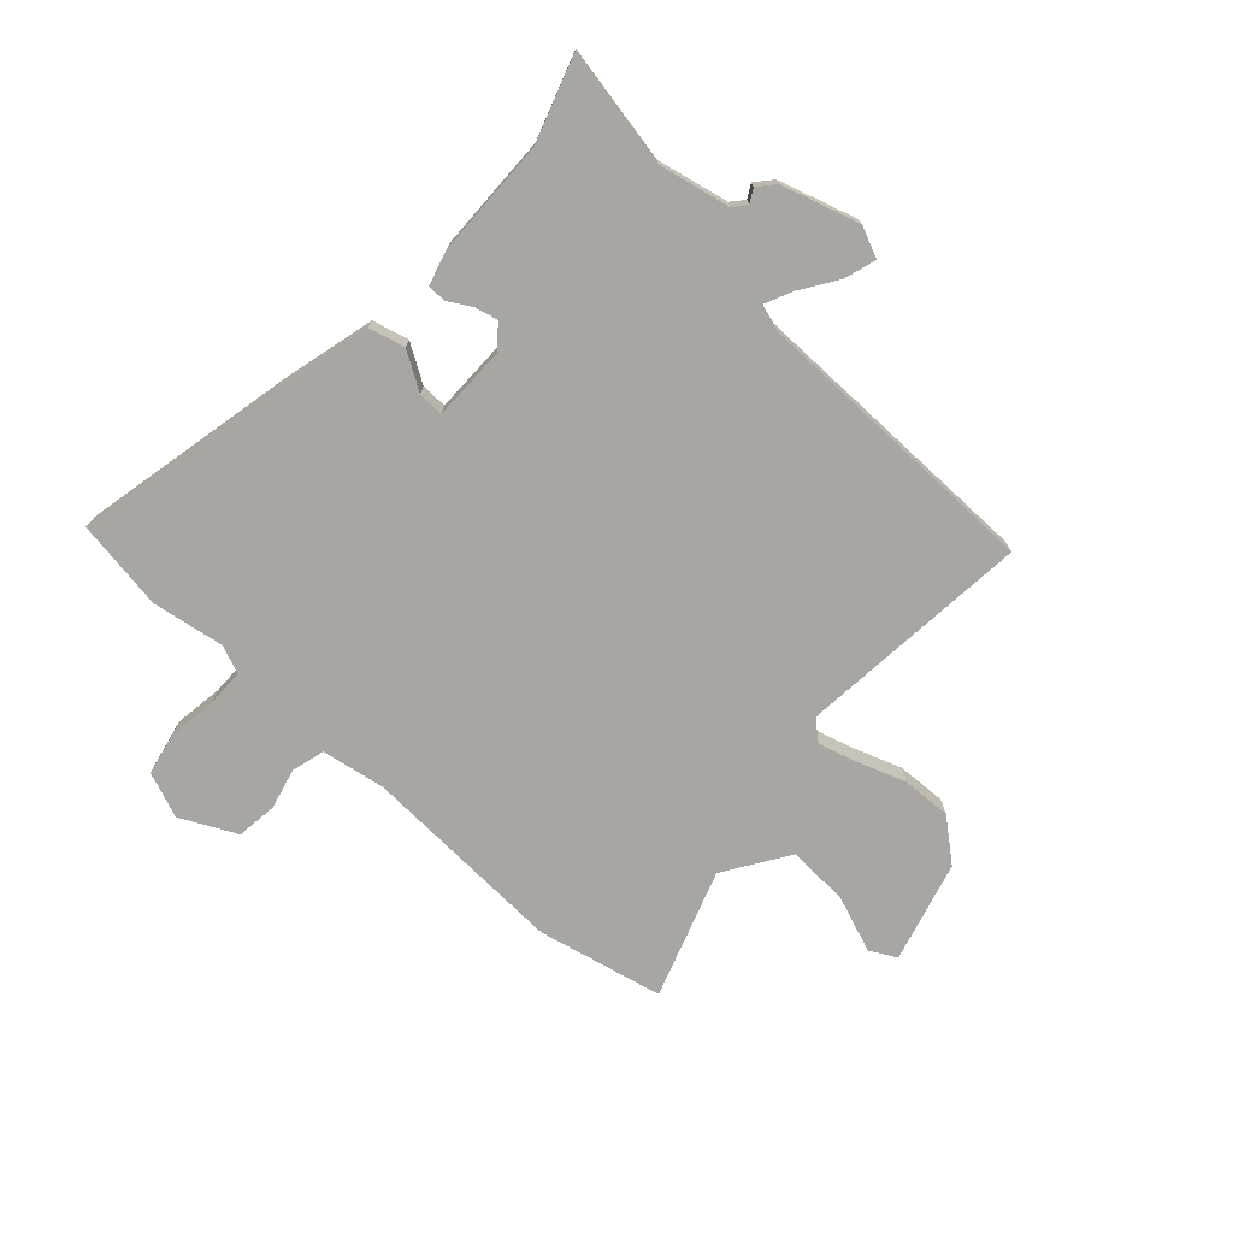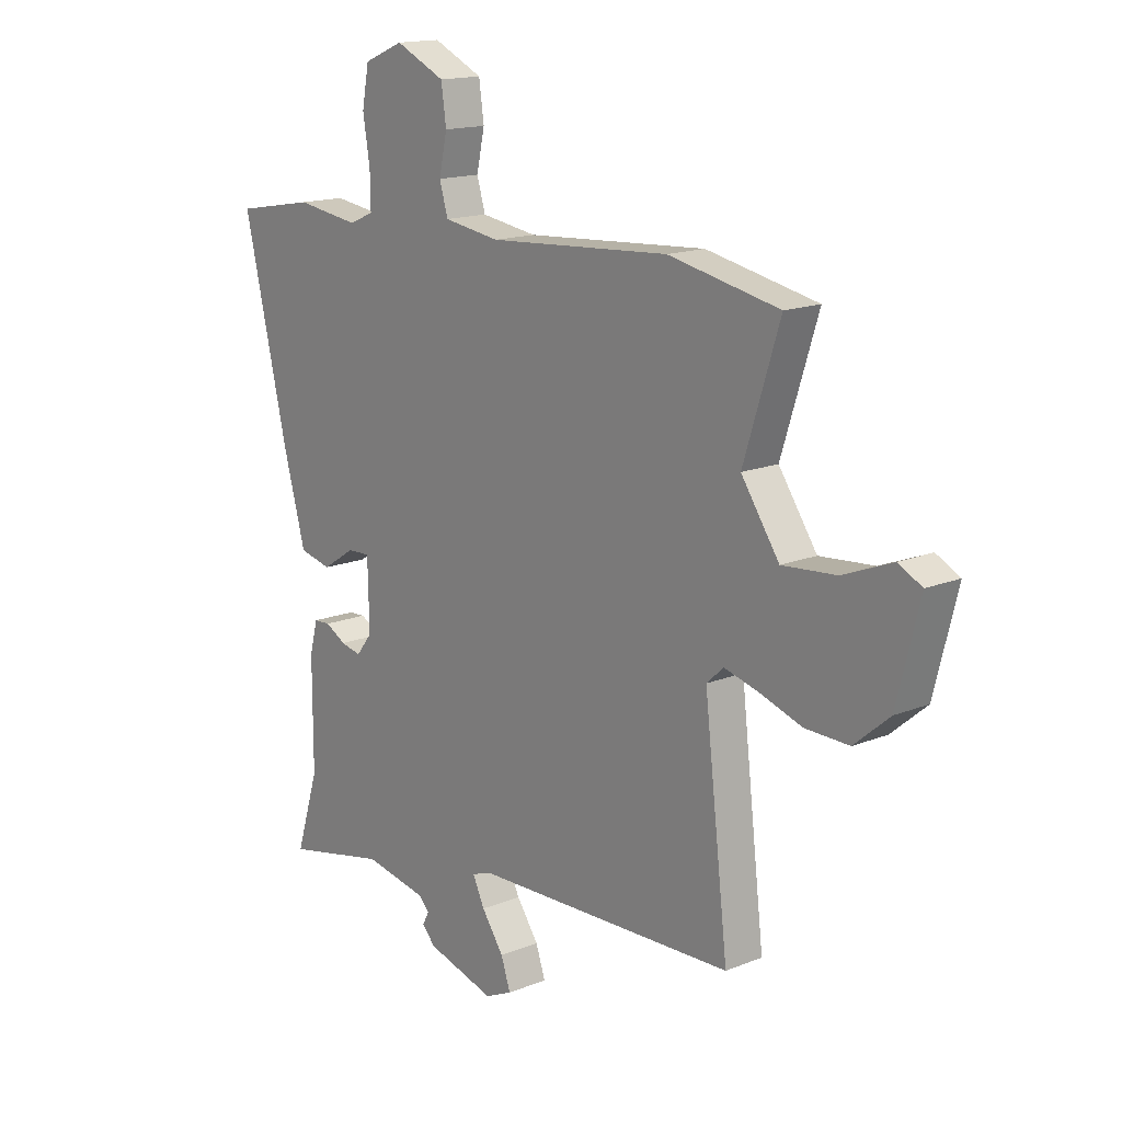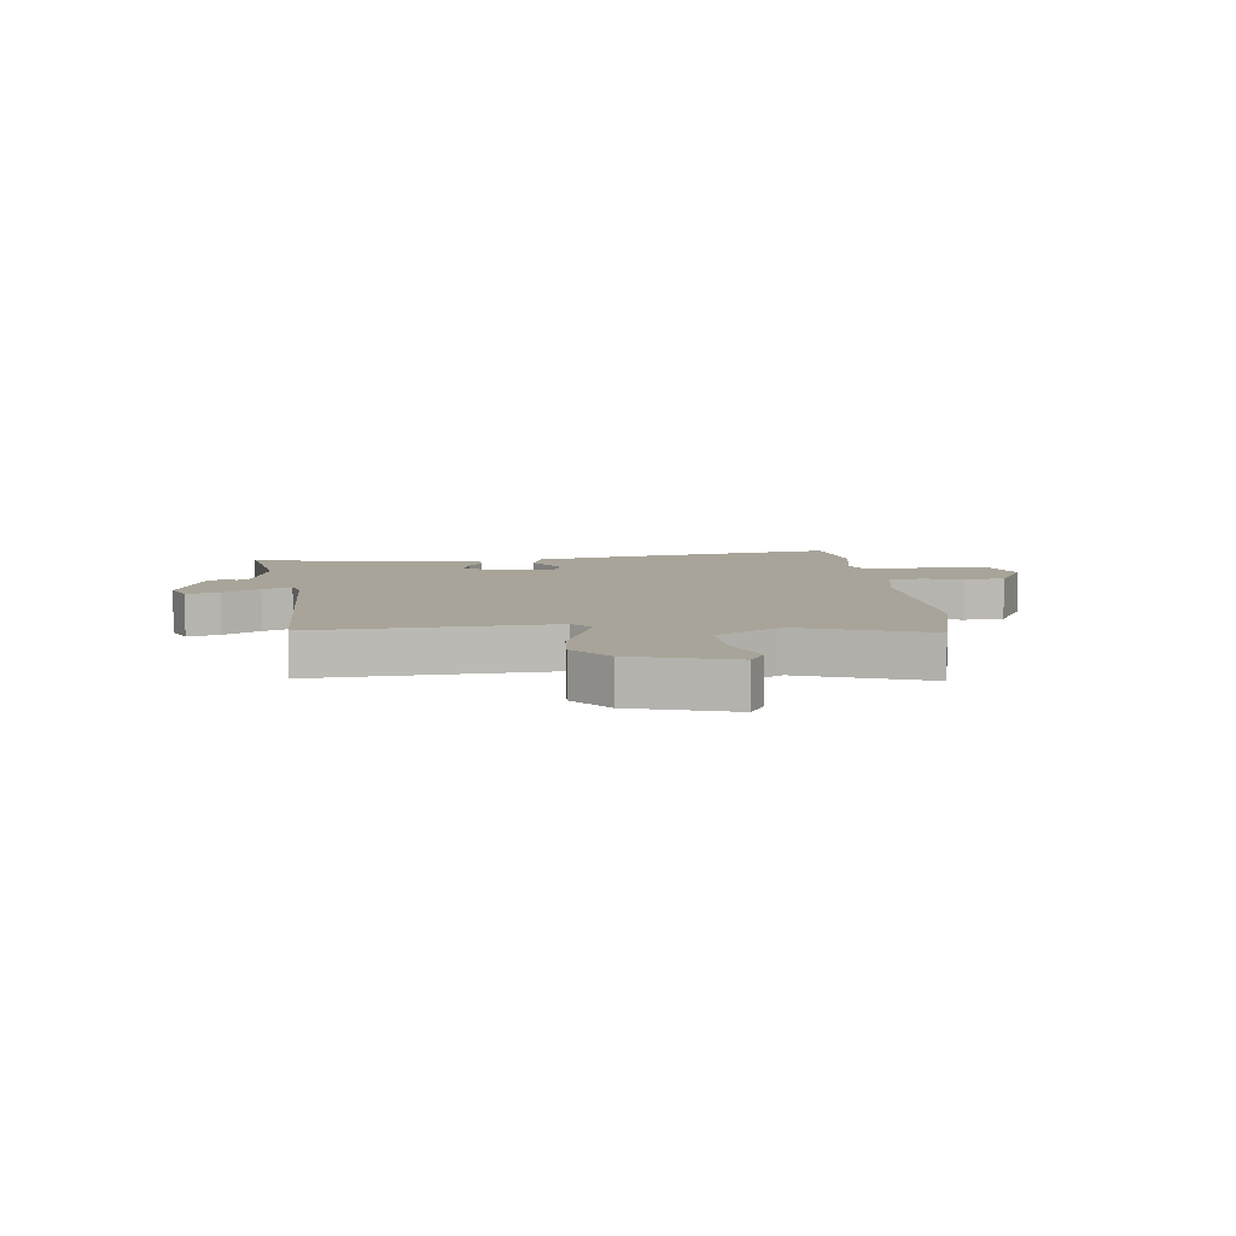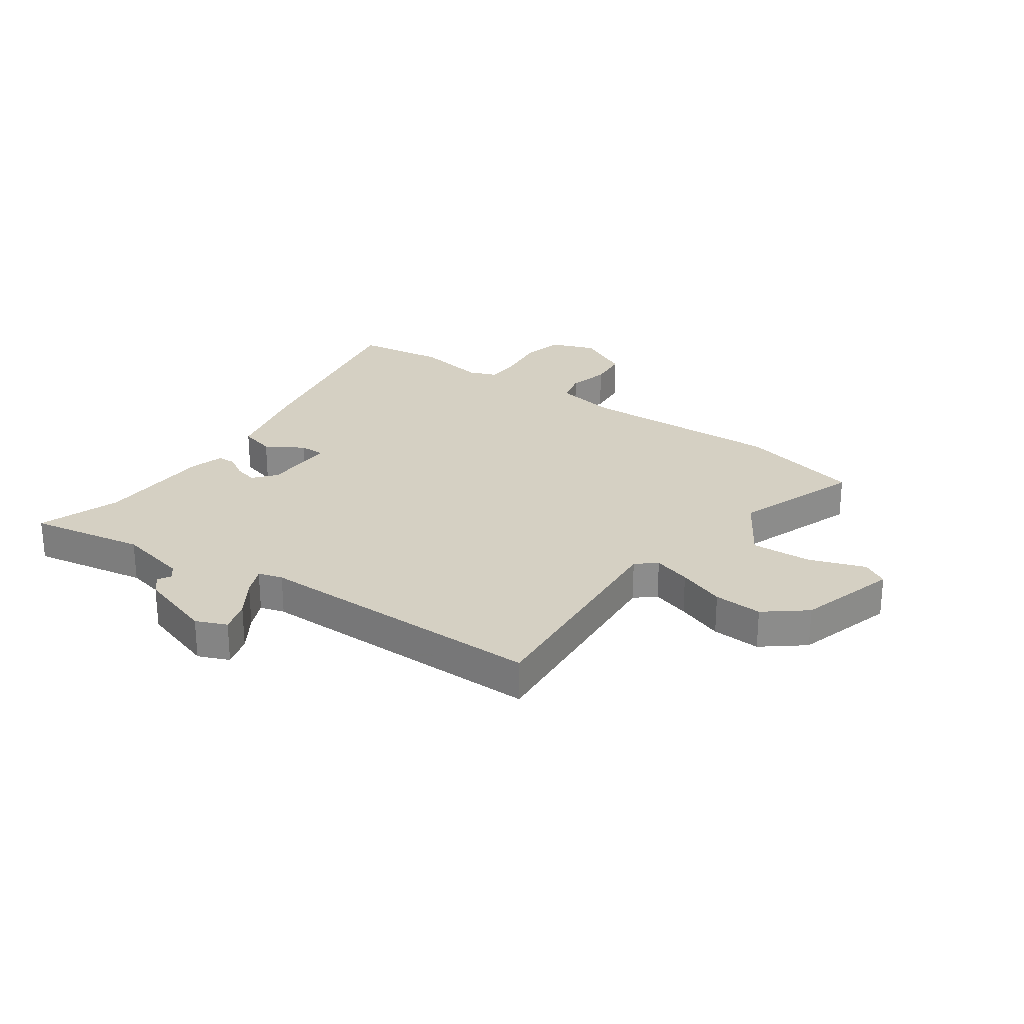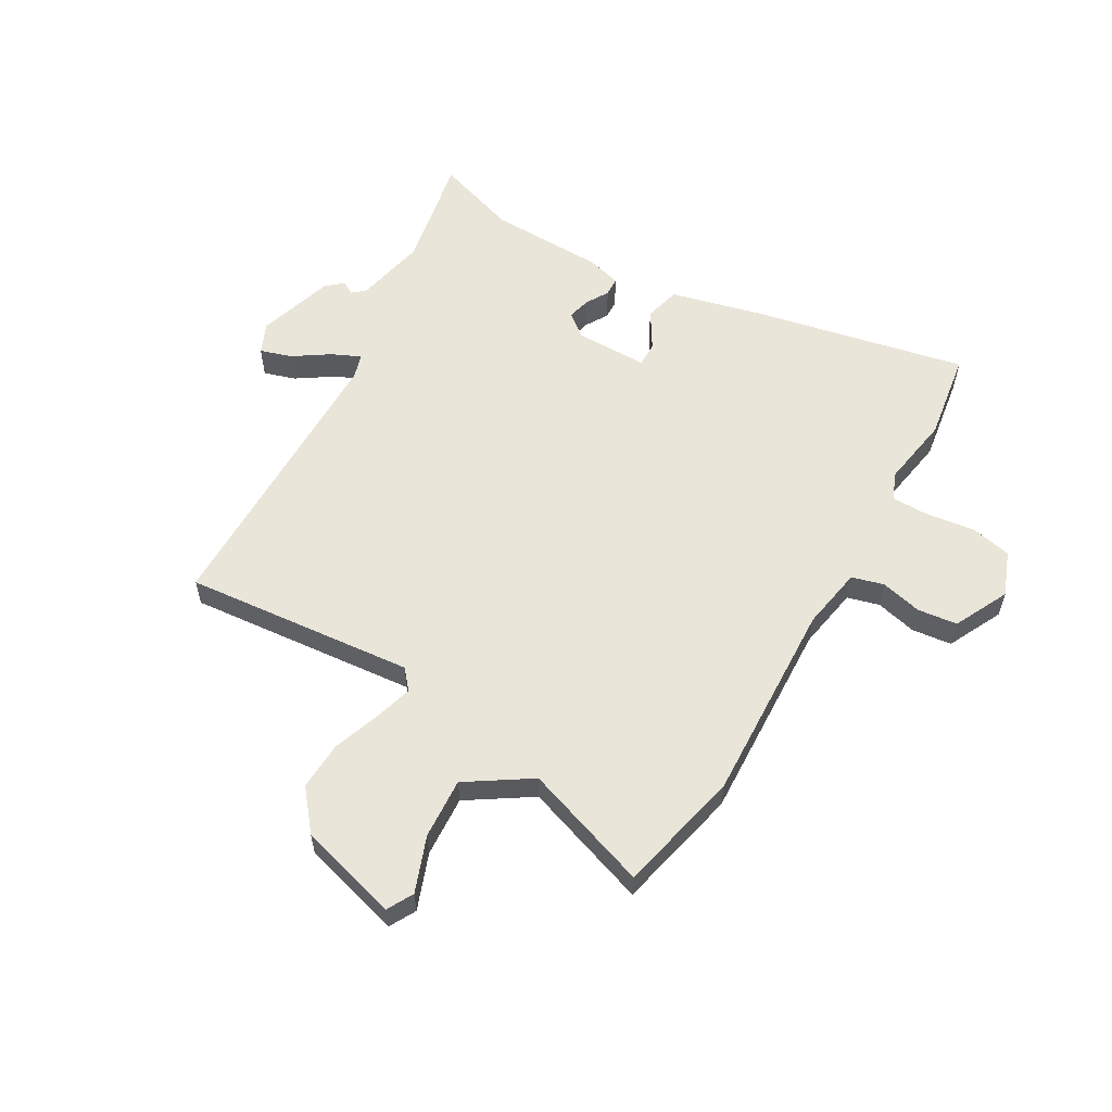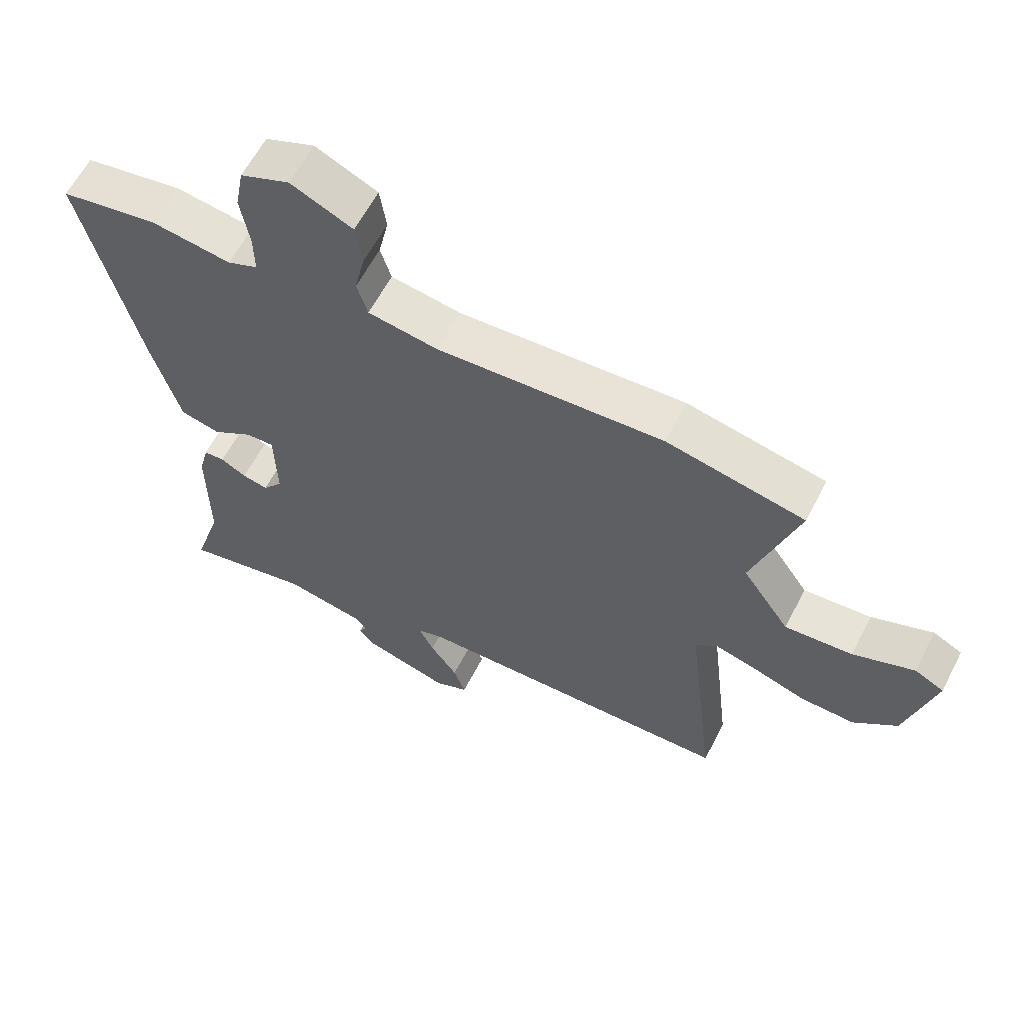
<metadata>
{"format":"obj","ext":"obj","renderer":"f3d","projection":"perspective","resolution":1024,"background":"white","views":[{"elev":-74.1,"azim":138.8,"up":"+Y"},{"elev":15.6,"azim":-130.3,"up":"+Z"},{"elev":7.1,"azim":-93.7,"up":"+Y"},{"elev":26.2,"azim":-142.8,"up":"+Y"},{"elev":57.9,"azim":-58.6,"up":"+Y"},{"elev":61.6,"azim":-152.6,"up":"+Z"}]}
</metadata>
<code>
v 0.471 0.07 0.505
v 0.629 0.07 0.477
v 0.541 0.07 0.101
v 0.496 0.07 -0.063
v 0.432 0.07 -0.078
v 0.367 0.07 -0.036
v 0.322 0.07 -0.034
v 0.319 0.07 -0.164
v 0.351 0.07 -0.205
v 0.392 0.07 -0.196
v 0.433 0.07 -0.173
v 0.466 0.07 -0.175
v 0.482 0.07 -0.237
v 0.482 0.07 -0.443
v 0.528 0.07 -0.591
v 0.324 0.07 -0.547
v 0.197 0.07 -0.571
v 0.177 0.07 -0.593
v 0.19 0.07 -0.617
v 0.164 0.07 -0.646
v 0.027 0.07 -0.685
v -0.027 0.07 -0.66
v -0.008 0.07 -0.604
v 0.036 0.07 -0.541
v 0.06 0.07 -0.491
v 0.017 0.07 -0.477
v -0.504 0.07 -0.461
v -0.456 0.07 -0.052
v -0.49 0.07 -0.021
v -0.558 0.07 -0.039
v -0.643 0.07 -0.067
v -0.73 0.07 -0.069
v -0.8 0.07 -0.009
v -0.845 0.07 0.169
v -0.798 0.07 0.193
v -0.7 0.07 0.154
v -0.592 0.07 0.145
v -0.516 0.07 0.256
v -0.588 0.07 0.482
v -0.367 0.07 0.527
v -0.005 0.07 0.503
v 0.107 0.07 0.52
v 0.124 0.07 0.577
v 0.108 0.07 0.65
v 0.118 0.07 0.721
v 0.217 0.07 0.767
v 0.296 0.07 0.734
v 0.31 0.07 0.66
v 0.296 0.07 0.575
v 0.295 0.07 0.508
v 0.344 0.07 0.487
v 0.471 0 0.505
v 0.629 0 0.477
v 0.541 0 0.101
v 0.496 0 -0.063
v 0.432 0 -0.078
v 0.367 0 -0.036
v 0.322 0 -0.034
v 0.319 0 -0.164
v 0.351 0 -0.205
v 0.392 0 -0.196
v 0.433 0 -0.173
v 0.466 0 -0.175
v 0.482 0 -0.237
v 0.482 0 -0.443
v 0.528 0 -0.591
v 0.324 0 -0.547
v 0.197 0 -0.571
v 0.177 0 -0.593
v 0.19 0 -0.617
v 0.164 0 -0.646
v 0.027 0 -0.685
v -0.027 0 -0.66
v -0.008 0 -0.604
v 0.036 0 -0.541
v 0.06 0 -0.491
v 0.017 0 -0.477
v -0.504 0 -0.461
v -0.456 0 -0.052
v -0.49 0 -0.021
v -0.558 0 -0.039
v -0.643 0 -0.067
v -0.73 0 -0.069
v -0.8 0 -0.009
v -0.845 0 0.169
v -0.798 0 0.193
v -0.7 0 0.154
v -0.592 0 0.145
v -0.516 0 0.256
v -0.588 0 0.482
v -0.367 0 0.527
v -0.005 0 0.503
v 0.107 0 0.52
v 0.124 0 0.577
v 0.108 0 0.65
v 0.118 0 0.721
v 0.217 0 0.767
v 0.296 0 0.734
v 0.31 0 0.66
v 0.296 0 0.575
v 0.295 0 0.508
v 0.344 0 0.487
f 47 48 49
f 46 47 49
f 45 46 49
f 44 45 49
f 43 44 49
f 42 43 49 50
f 41 42 50 51
f 38 39 40 41
f 37 38 41 51
f 34 35 36
f 33 34 36
f 32 33 36
f 31 32 36
f 30 31 36
f 29 30 36 37
f 1 2 3
f 51 1 3
f 37 51 3
f 29 37 3
f 28 29 3
f 22 23 24
f 21 22 24
f 20 21 24
f 19 20 24
f 18 19 24
f 17 18 24 25
f 16 17 25
f 14 15 16
f 16 25 26
f 14 16 26
f 13 14 26
f 12 13 26
f 11 12 26
f 10 11 26
f 3 4 5 6
f 3 6 7
f 28 3 7
f 27 28 7 8
f 9 10 26 27
f 8 9 27
f 100 99 98
f 100 98 97
f 100 97 96
f 100 96 95
f 100 95 94
f 101 100 94 93
f 102 101 93 92
f 92 91 90 89
f 102 92 89 88
f 87 86 85
f 87 85 84
f 87 84 83
f 87 83 82
f 87 82 81
f 88 87 81 80
f 54 53 52
f 54 52 102
f 54 102 88
f 54 88 80
f 54 80 79
f 75 74 73
f 75 73 72
f 75 72 71
f 75 71 70
f 75 70 69
f 76 75 69 68
f 76 68 67
f 67 66 65
f 77 76 67
f 77 67 65
f 77 65 64
f 77 64 63
f 77 63 62
f 77 62 61
f 57 56 55 54
f 58 57 54
f 58 54 79
f 59 58 79 78
f 78 77 61 60
f 78 60 59
f 1 52 53 2
f 2 53 54 3
f 3 54 55 4
f 4 55 56 5
f 5 56 57 6
f 6 57 58 7
f 7 58 59 8
f 8 59 60 9
f 9 60 61 10
f 10 61 62 11
f 11 62 63 12
f 12 63 64 13
f 13 64 65 14
f 14 65 66 15
f 15 66 67 16
f 16 67 68 17
f 17 68 69 18
f 18 69 70 19
f 19 70 71 20
f 20 71 72 21
f 21 72 73 22
f 22 73 74 23
f 23 74 75 24
f 24 75 76 25
f 25 76 77 26
f 26 77 78 27
f 27 78 79 28
f 28 79 80 29
f 29 80 81 30
f 30 81 82 31
f 31 82 83 32
f 32 83 84 33
f 33 84 85 34
f 34 85 86 35
f 35 86 87 36
f 36 87 88 37
f 37 88 89 38
f 38 89 90 39
f 39 90 91 40
f 40 91 92 41
f 41 92 93 42
f 42 93 94 43
f 43 94 95 44
f 44 95 96 45
f 45 96 97 46
f 46 97 98 47
f 47 98 99 48
f 48 99 100 49
f 49 100 101 50
f 50 101 102 51
f 51 102 52 1

</code>
